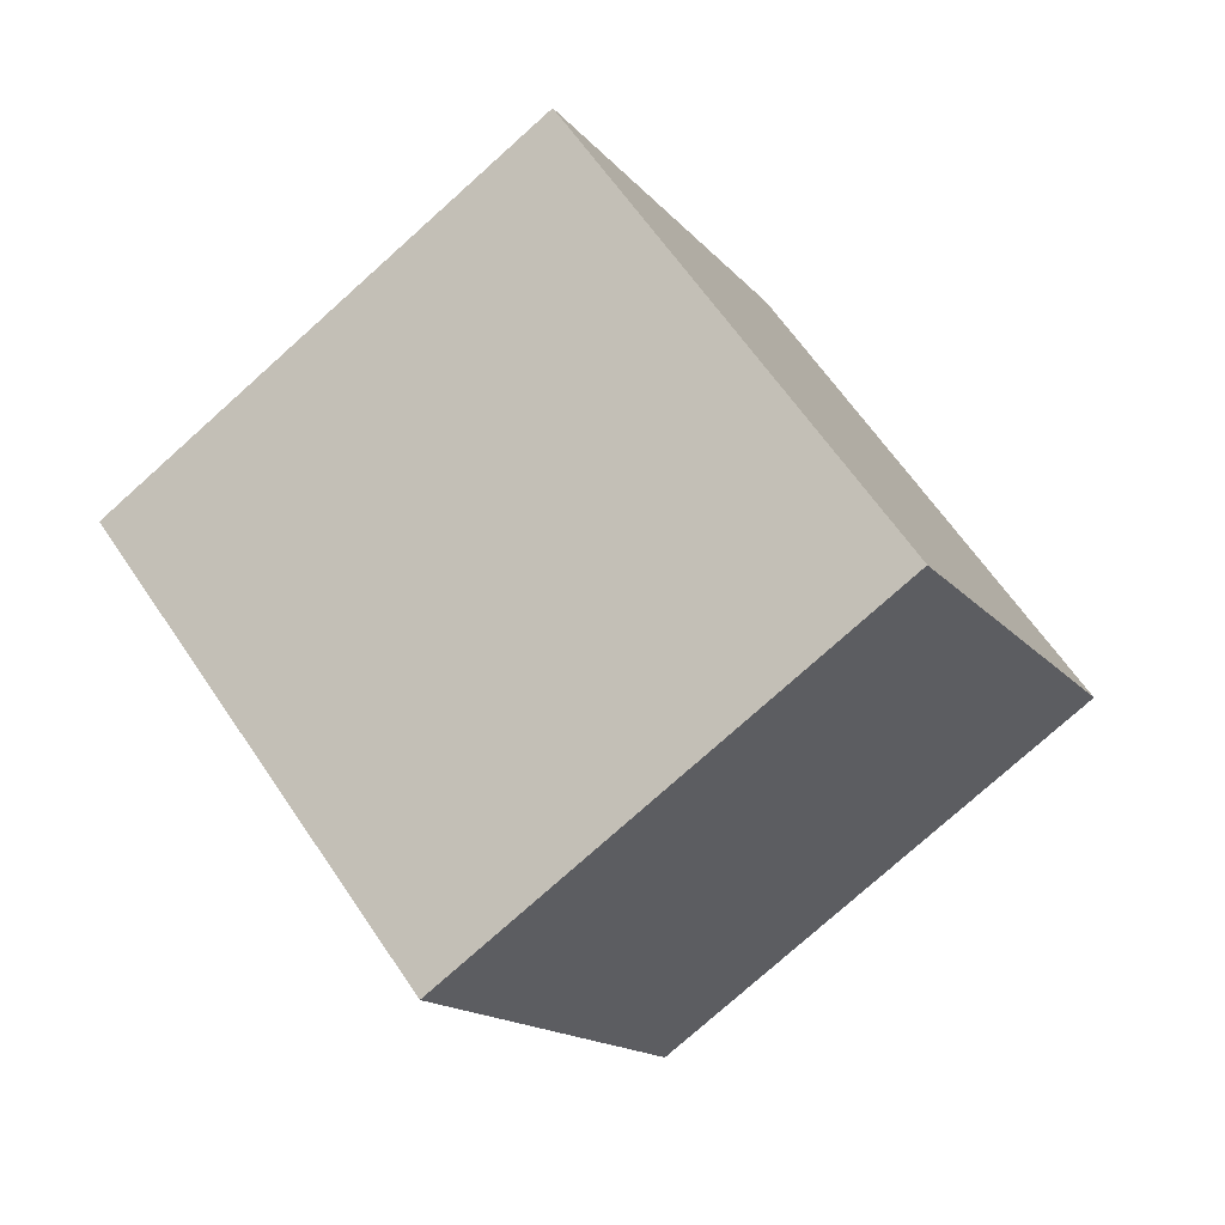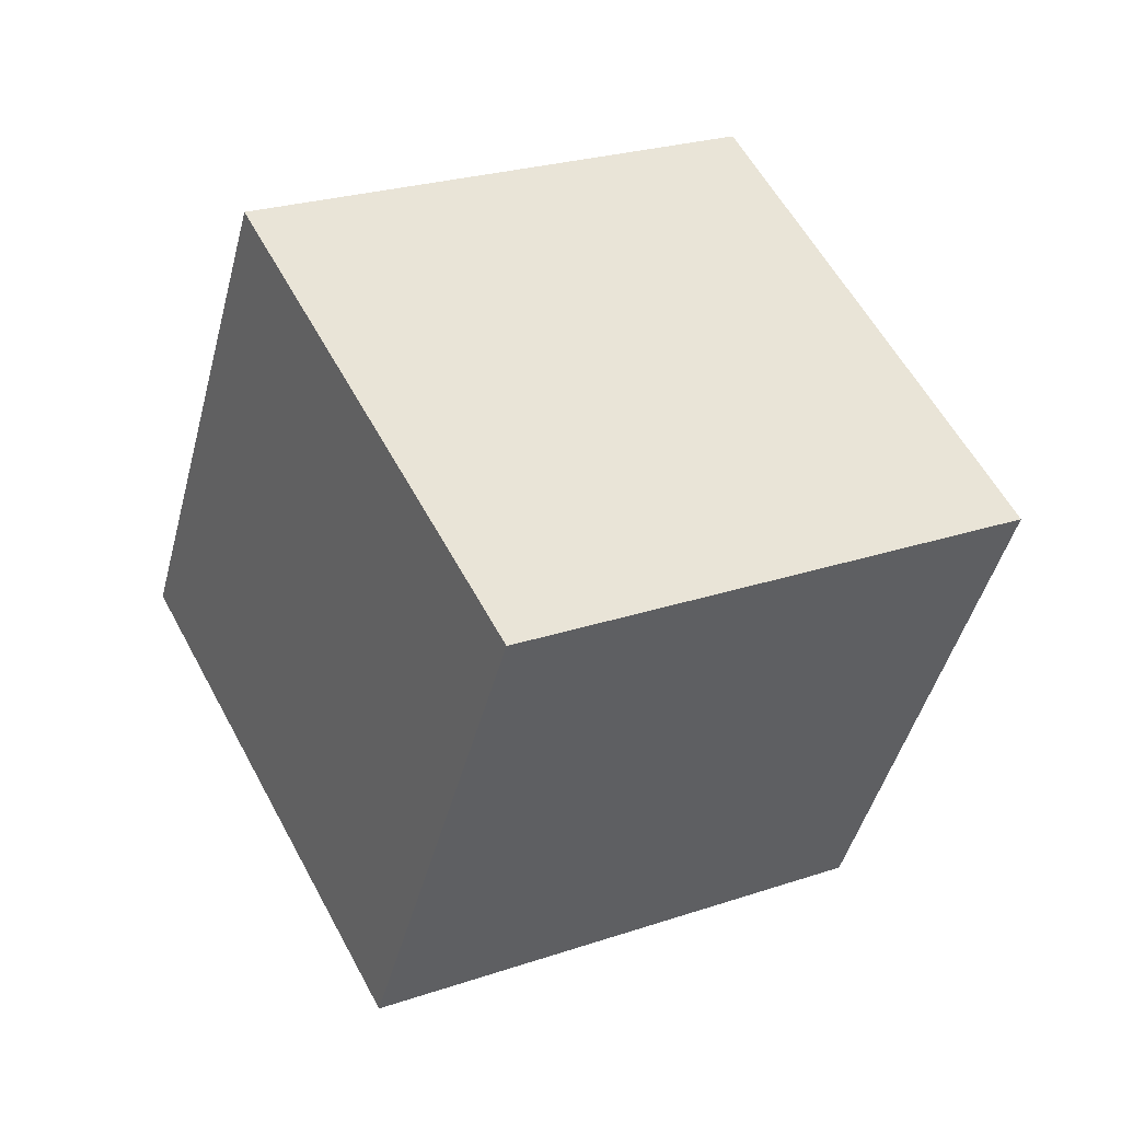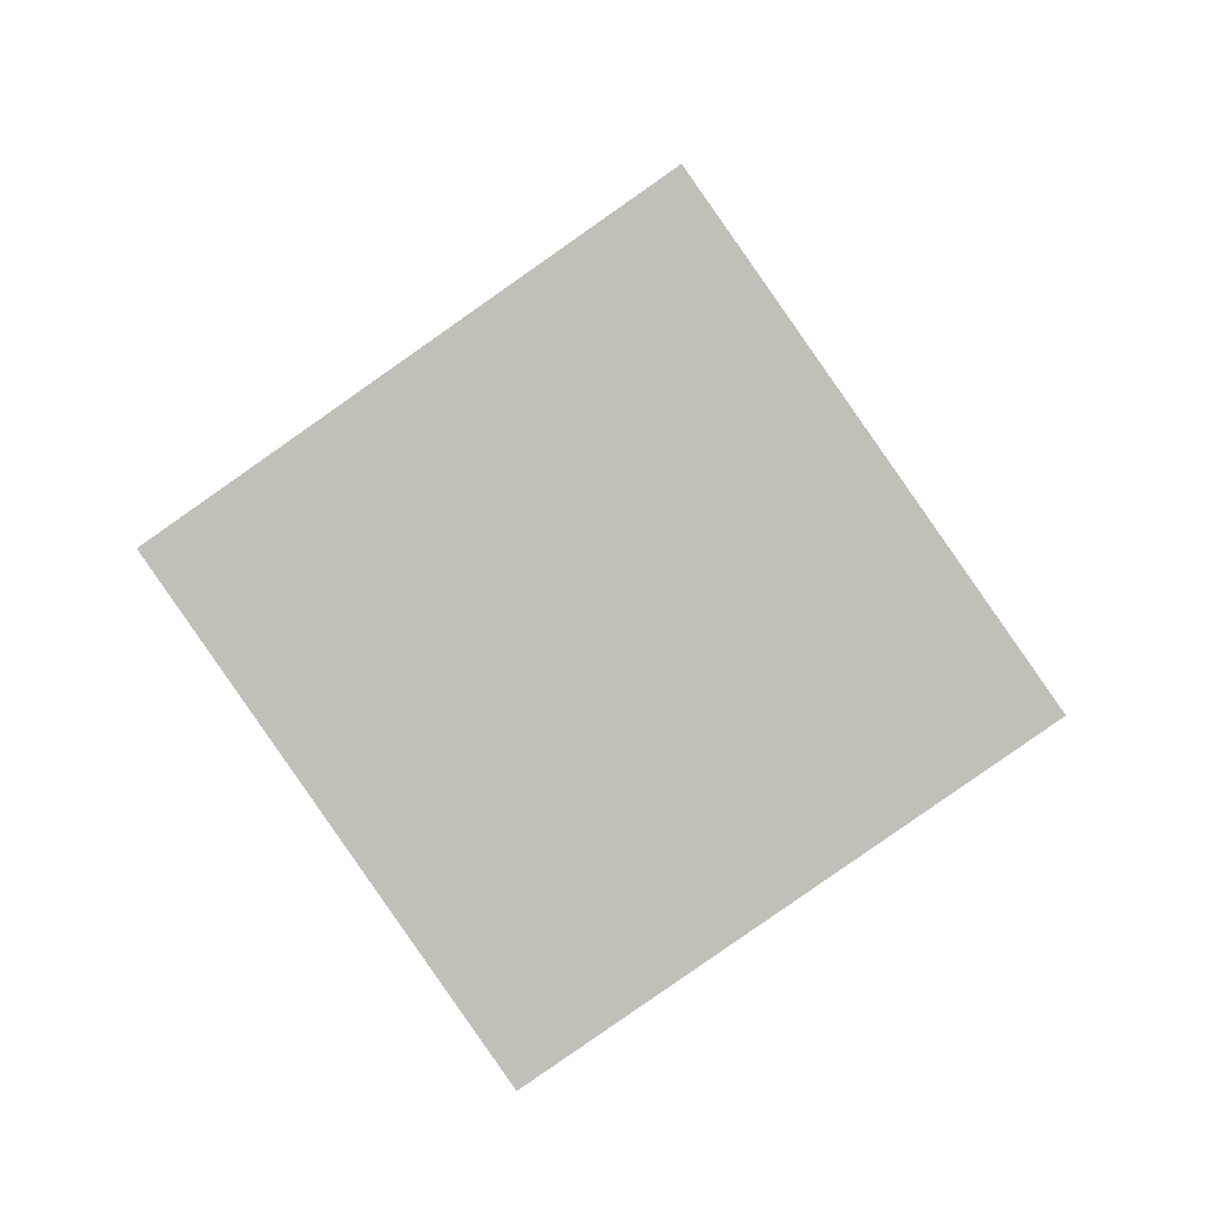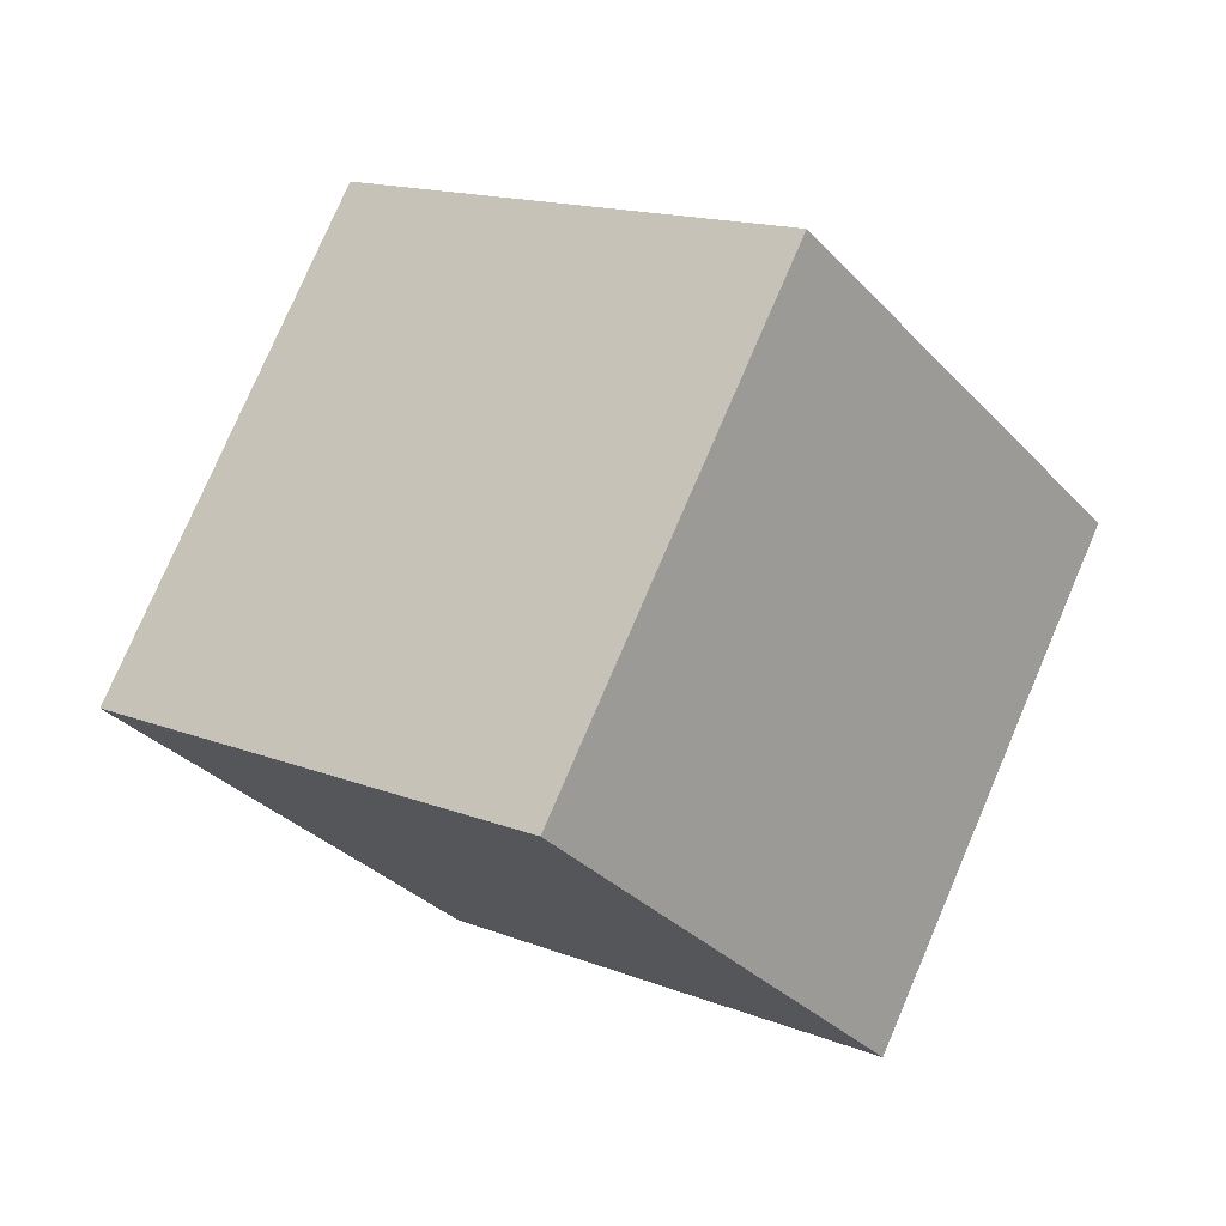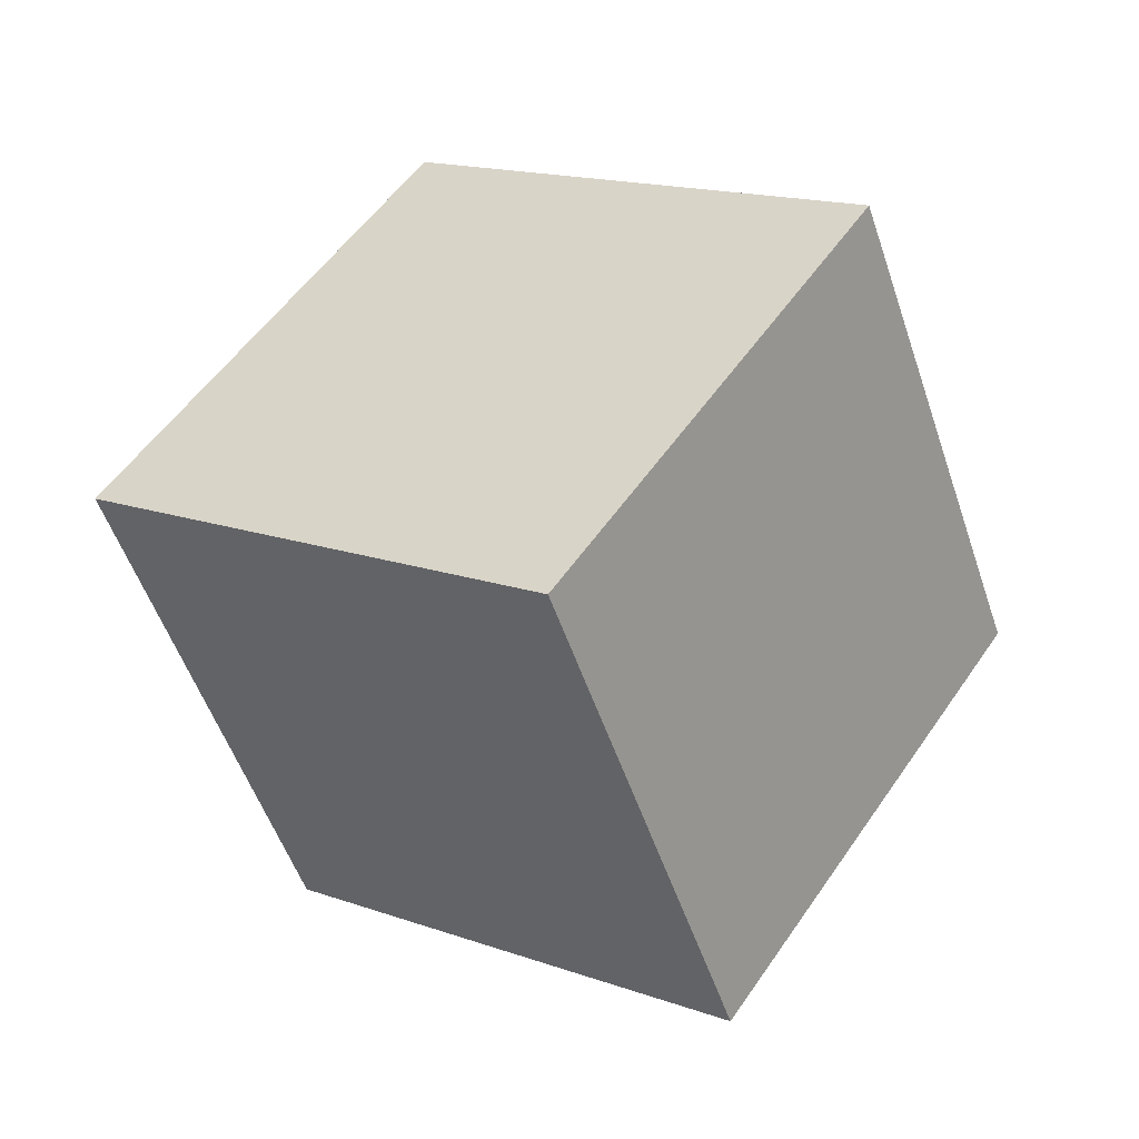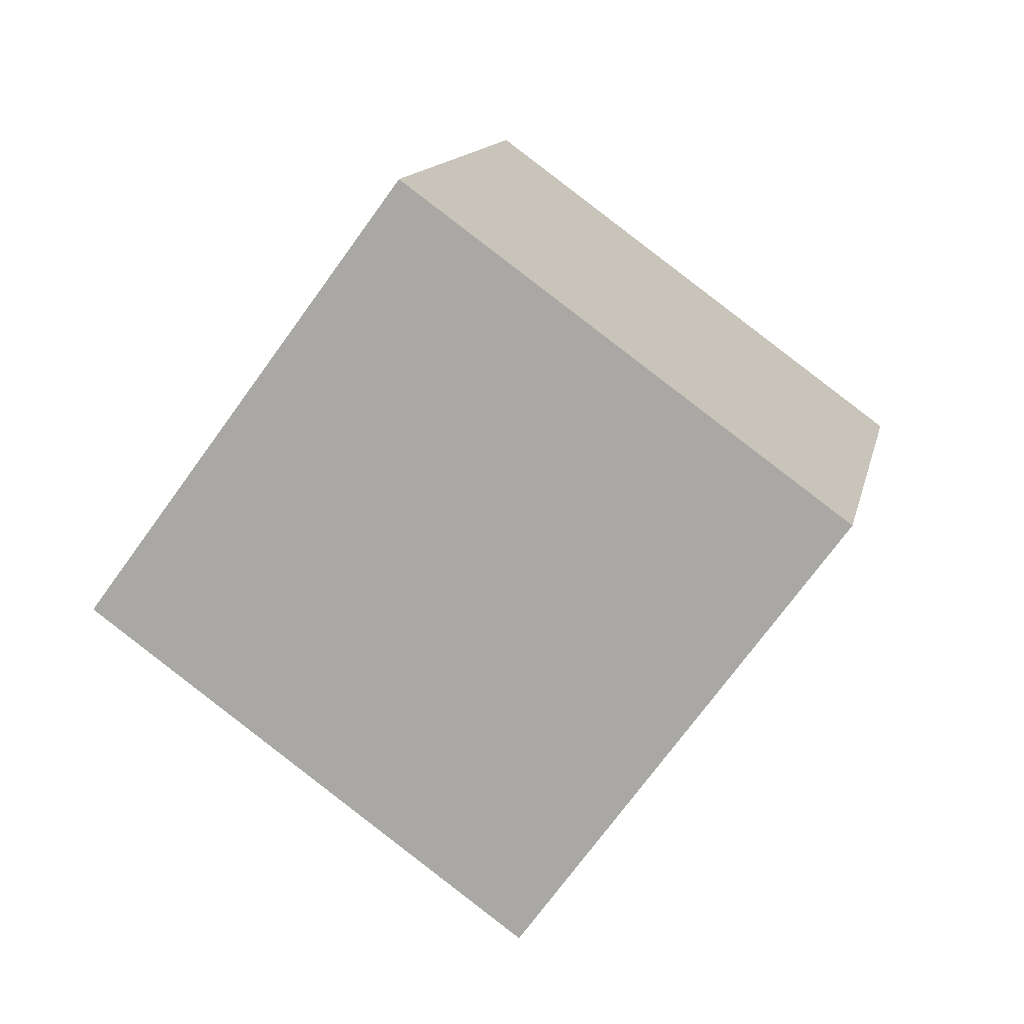
<metadata>
{"format":"obj","ext":"obj","renderer":"f3d","projection":"perspective","resolution":1024,"background":"white","views":[{"elev":-35.6,"azim":-169.0,"up":"+Z"},{"elev":66.8,"azim":4.5,"up":"+Y"},{"elev":-63.2,"azim":-24.5,"up":"+Y"},{"elev":54.1,"azim":-168.3,"up":"+Z"},{"elev":-29.6,"azim":6.2,"up":"+Z"},{"elev":-56.3,"azim":-4.2,"up":"+Y"}]}
</metadata>
<code>
v  2.274  1.867  1.593
v  2.063  0.9535  1.941
v  1.234  1.309  2.376
v  1.447  2.223  2.029
v  1.752  1.673  0.7614
v  1.54  0.758  1.109
v  0.7119  1.114  1.545
v  0.9235  2.029  1.197
f 3 1 2
f 5 7 6
f 1 3 4
f 1 6 2
f 7 5 8
f 2 7 3
f 6 1 5
f 3 8 4
f 7 2 6
f 1 8 5
f 8 3 7
f 8 1 4

</code>
